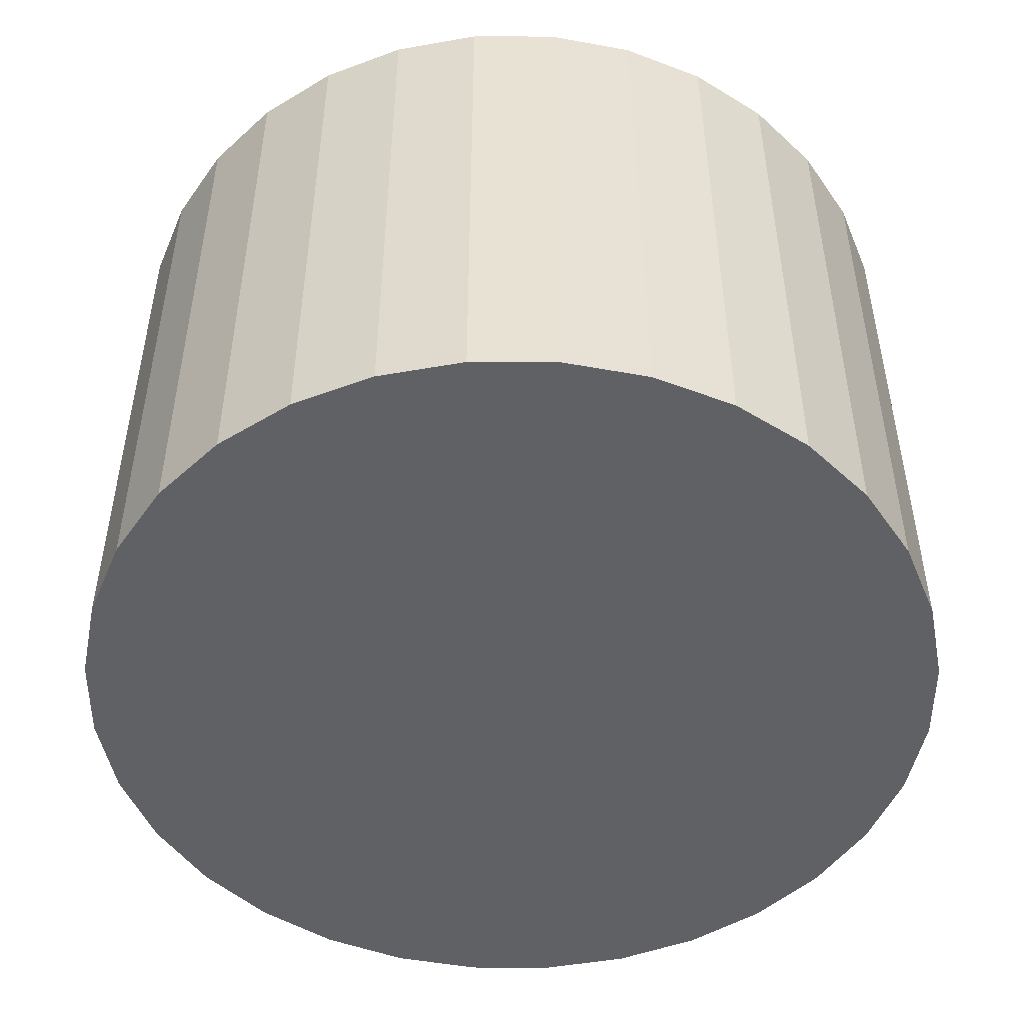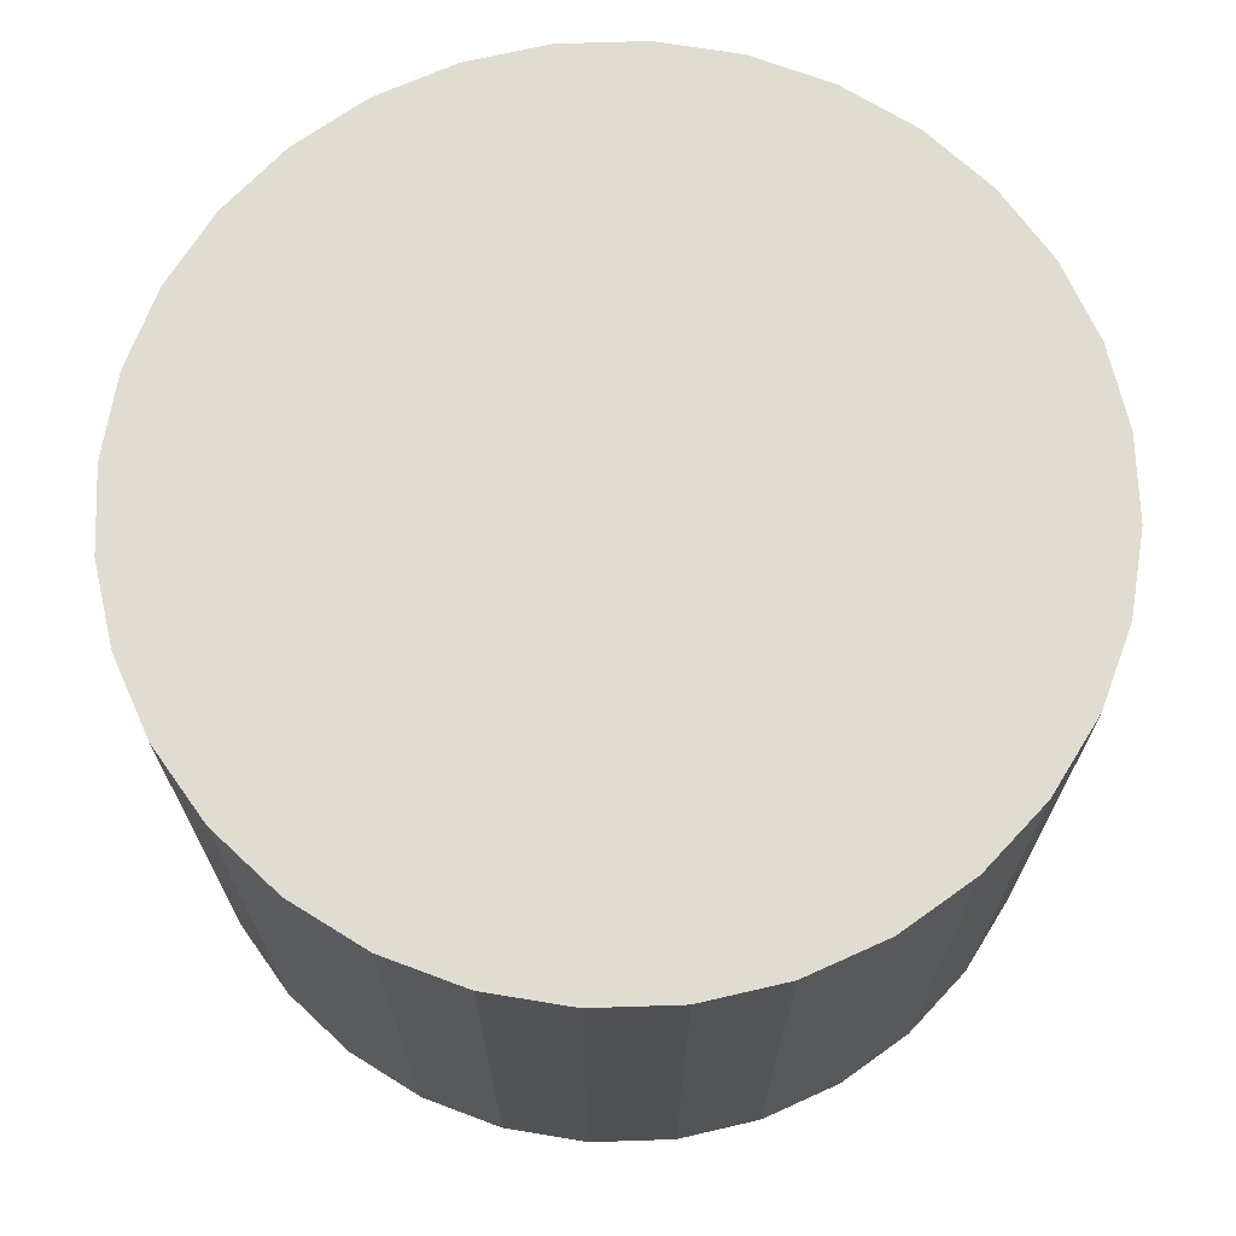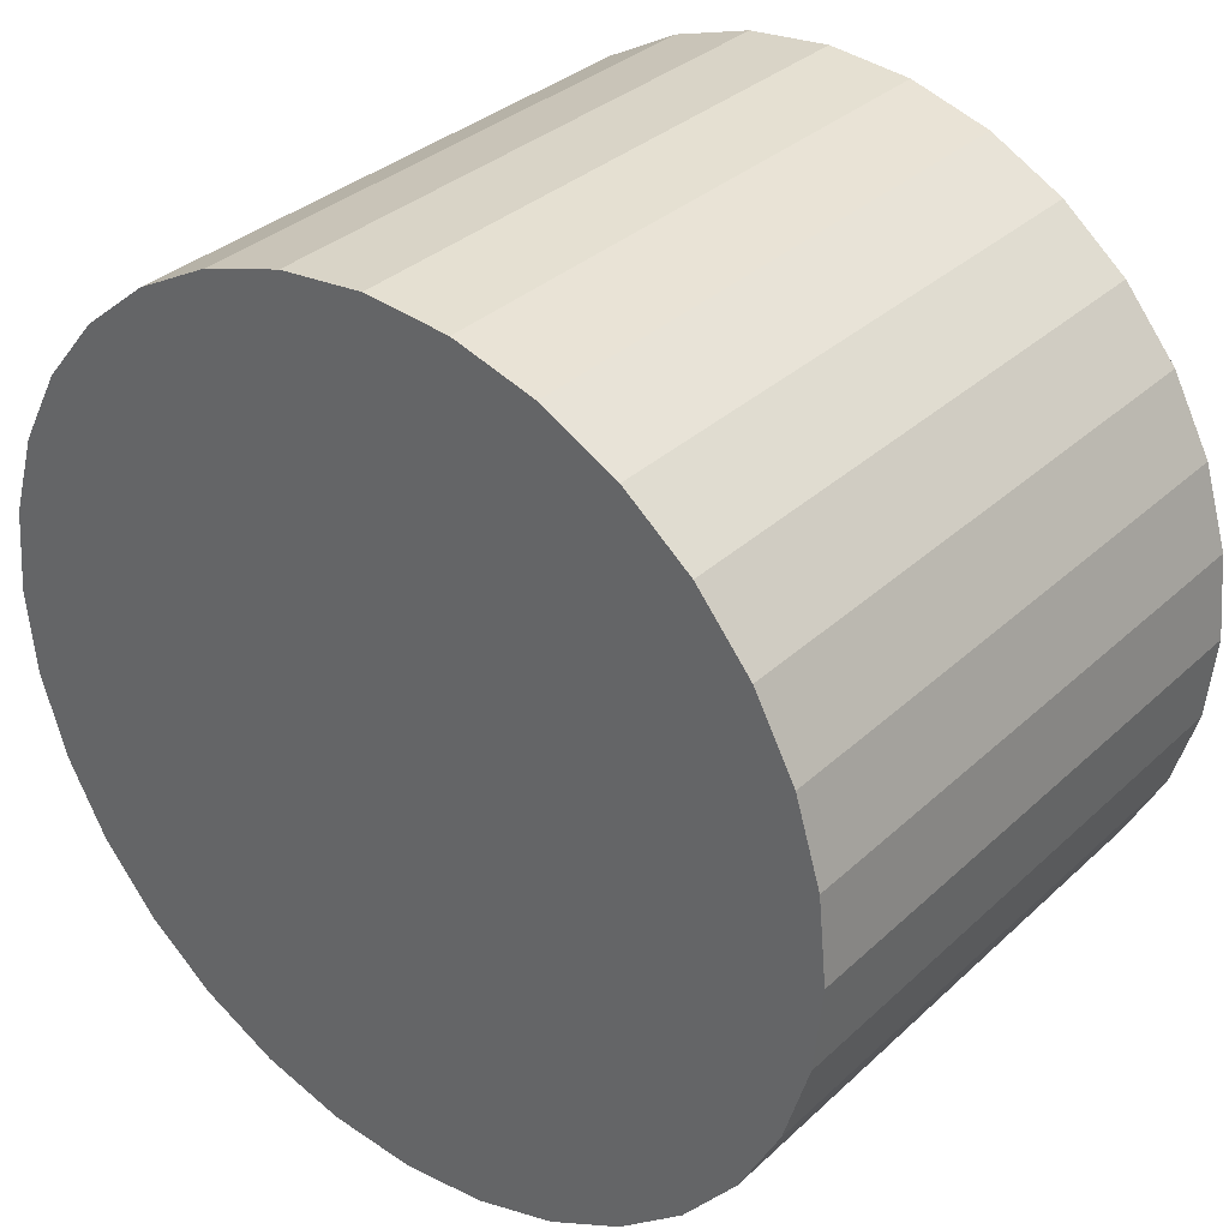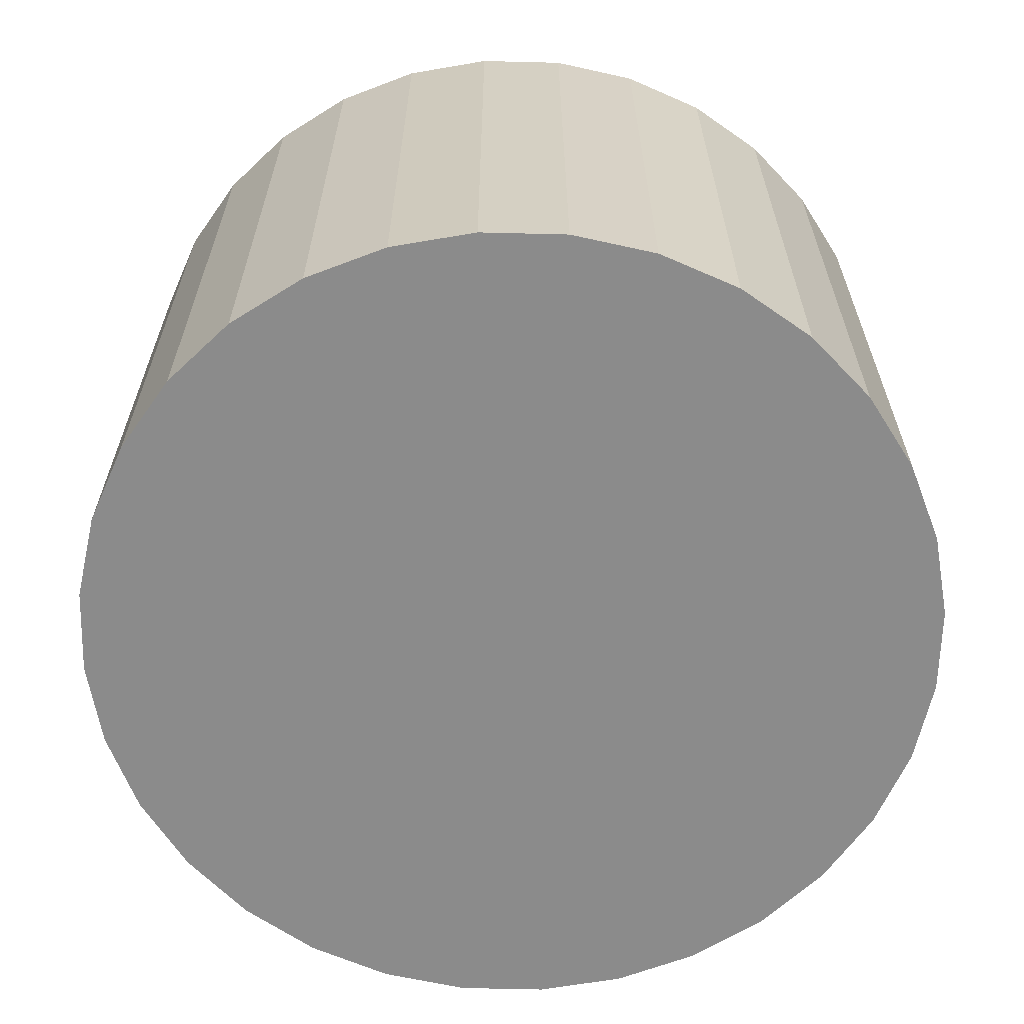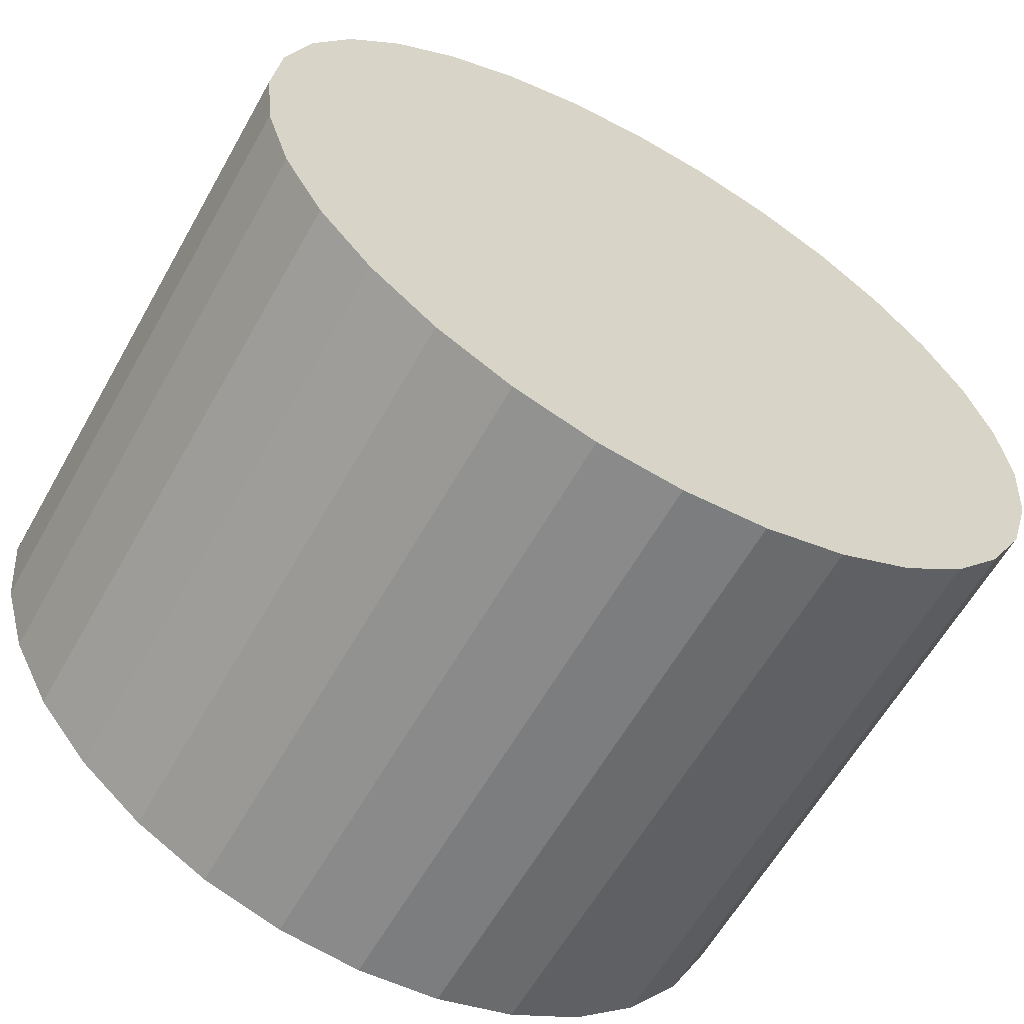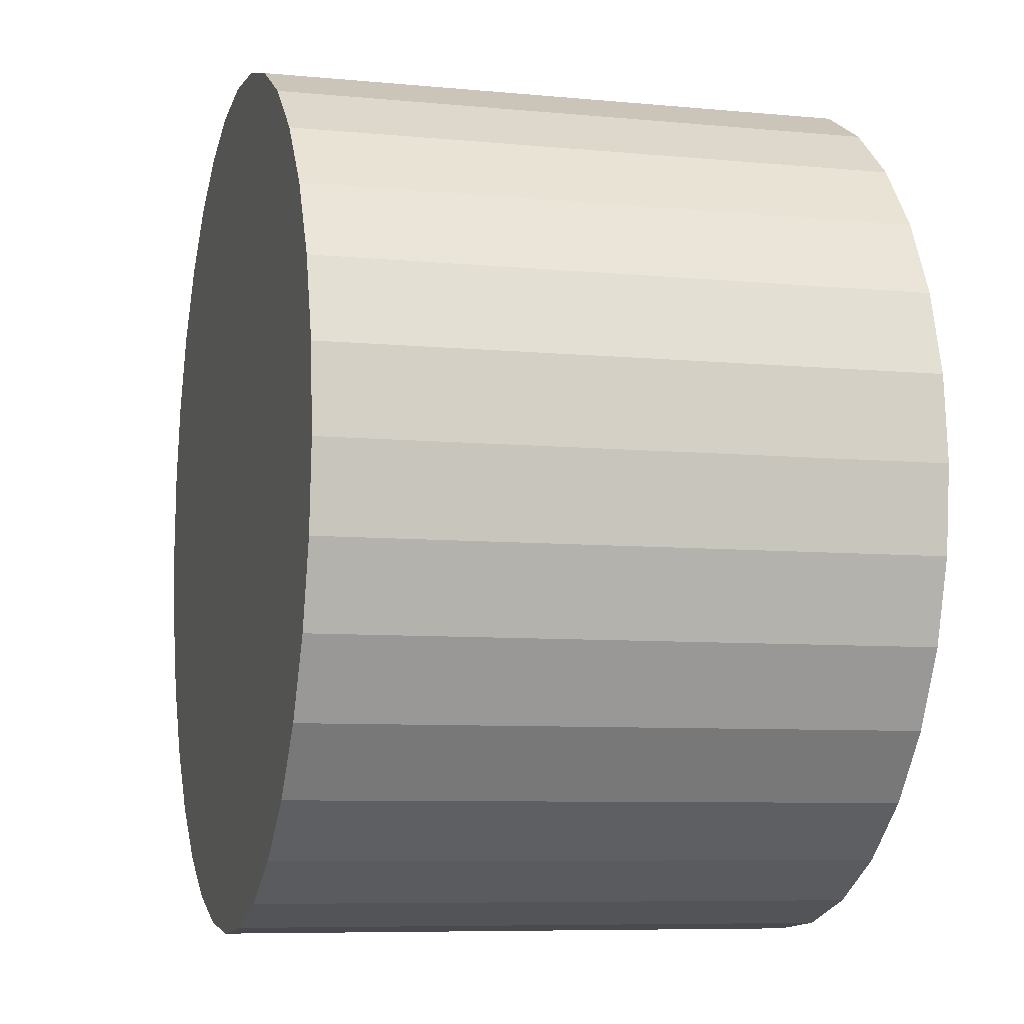
<metadata>
{"format":"obj","ext":"obj","renderer":"f3d","projection":"perspective","resolution":1024,"background":"white","views":[{"elev":-49.4,"azim":-118.3,"up":"+Y"},{"elev":69.6,"azim":-165.0,"up":"+Y"},{"elev":33.3,"azim":38.6,"up":"+Z"},{"elev":-63.9,"azim":-130.8,"up":"+Y"},{"elev":-61.4,"azim":150.6,"up":"+Z"},{"elev":-7.5,"azim":-105.3,"up":"+Z"}]}
</metadata>
<code>
o Cylinder
v 0 -0.8113 -0.8113
v 0 0.2947 -0.8113
v 0.1583 -0.8113 -0.7958
v 0.1583 0.2947 -0.7958
v 0.3105 -0.8113 -0.7496
v 0.3105 0.2947 -0.7496
v 0.4508 -0.8113 -0.6746
v 0.4508 0.2947 -0.6746
v 0.5737 -0.8113 -0.5737
v 0.5737 0.2947 -0.5737
v 0.6746 -0.8113 -0.4508
v 0.6746 0.2947 -0.4508
v 0.7496 -0.8113 -0.3105
v 0.7496 0.2947 -0.3105
v 0.7958 -0.8113 -0.1583
v 0.7958 0.2947 -0.1583
v 0.8113 -0.8113 -0
v 0.8113 0.2947 -0
v 0.7958 -0.8113 0.1583
v 0.7958 0.2947 0.1583
v 0.7496 -0.8113 0.3105
v 0.7496 0.2947 0.3105
v 0.6746 -0.8113 0.4508
v 0.6746 0.2947 0.4508
v 0.5737 -0.8113 0.5737
v 0.5737 0.2947 0.5737
v 0.4508 -0.8113 0.6746
v 0.4508 0.2947 0.6746
v 0.3105 -0.8113 0.7496
v 0.3105 0.2947 0.7496
v 0.1583 -0.8113 0.7958
v 0.1583 0.2947 0.7958
v -0 -0.8113 0.8113
v -0 0.2947 0.8113
v -0.1583 -0.8113 0.7958
v -0.1583 0.2947 0.7958
v -0.3105 -0.8113 0.7496
v -0.3105 0.2947 0.7496
v -0.4508 -0.8113 0.6746
v -0.4508 0.2947 0.6746
v -0.5737 -0.8113 0.5737
v -0.5737 0.2947 0.5737
v -0.6746 -0.8113 0.4508
v -0.6746 0.2947 0.4508
v -0.7496 -0.8113 0.3105
v -0.7496 0.2947 0.3105
v -0.7958 -0.8113 0.1583
v -0.7958 0.2947 0.1583
v -0.8113 -0.8113 -1e-06
v -0.8113 0.2947 -1e-06
v -0.7958 -0.8113 -0.1583
v -0.7958 0.2947 -0.1583
v -0.7496 -0.8113 -0.3105
v -0.7496 0.2947 -0.3105
v -0.6746 -0.8113 -0.4508
v -0.6746 0.2947 -0.4508
v -0.5737 -0.8113 -0.5737
v -0.5737 0.2947 -0.5737
v -0.4508 -0.8113 -0.6746
v -0.4508 0.2947 -0.6746
v -0.3105 -0.8113 -0.7496
v -0.3105 0.2947 -0.7496
v -0.1583 -0.8113 -0.7958
v -0.1583 0.2947 -0.7958
f 4 2 6
f 2 64 6
f 64 62 6
f 62 60 6
f 60 58 6
f 58 56 6
f 56 54 6
f 54 52 6
f 52 50 6
f 50 48 6
f 48 46 6
f 46 44 6
f 44 42 6
f 42 40 6
f 40 38 6
f 6 10 8
f 6 38 10
f 30 34 32
f 28 34 30
f 36 34 28
f 38 36 28
f 16 20 18
f 16 22 20
f 10 38 28
f 14 22 16
f 12 10 28
f 12 28 26
f 14 12 22
f 12 26 24
f 22 12 24
f 1 2 3
f 3 4 5
f 5 6 7
f 7 8 9
f 9 10 11
f 11 12 13
f 13 14 15
f 15 16 17
f 17 18 19
f 19 20 21
f 21 22 23
f 23 24 25
f 25 26 27
f 27 28 29
f 29 30 31
f 31 32 33
f 33 34 35
f 35 36 37
f 37 38 39
f 39 40 41
f 41 42 43
f 43 44 45
f 45 46 47
f 47 48 49
f 49 50 51
f 51 52 53
f 53 54 55
f 55 56 57
f 57 58 59
f 59 60 61
f 63 64 1
f 61 62 63
f 1 3 63
f 2 4 3
f 4 6 5
f 6 8 7
f 8 10 9
f 10 12 11
f 12 14 13
f 14 16 15
f 16 18 17
f 18 20 19
f 20 22 21
f 22 24 23
f 24 26 25
f 26 28 27
f 28 30 29
f 30 32 31
f 32 34 33
f 34 36 35
f 36 38 37
f 38 40 39
f 40 42 41
f 42 44 43
f 44 46 45
f 46 48 47
f 48 50 49
f 50 52 51
f 52 54 53
f 54 56 55
f 56 58 57
f 58 60 59
f 60 62 61
f 64 2 1
f 62 64 63
f 3 5 63
f 5 7 63
f 7 9 63
f 9 11 63
f 11 13 63
f 13 15 63
f 15 17 63
f 17 19 63
f 19 21 63
f 21 23 63
f 23 25 63
f 41 37 39
f 41 35 37
f 53 49 51
f 55 49 53
f 55 47 49
f 55 45 47
f 25 27 63
f 27 29 63
f 29 31 63
f 63 31 61
f 31 33 61
f 33 35 61
f 35 41 61
f 41 43 61
f 43 45 55
f 61 43 59
f 43 55 57
f 59 43 57

</code>
